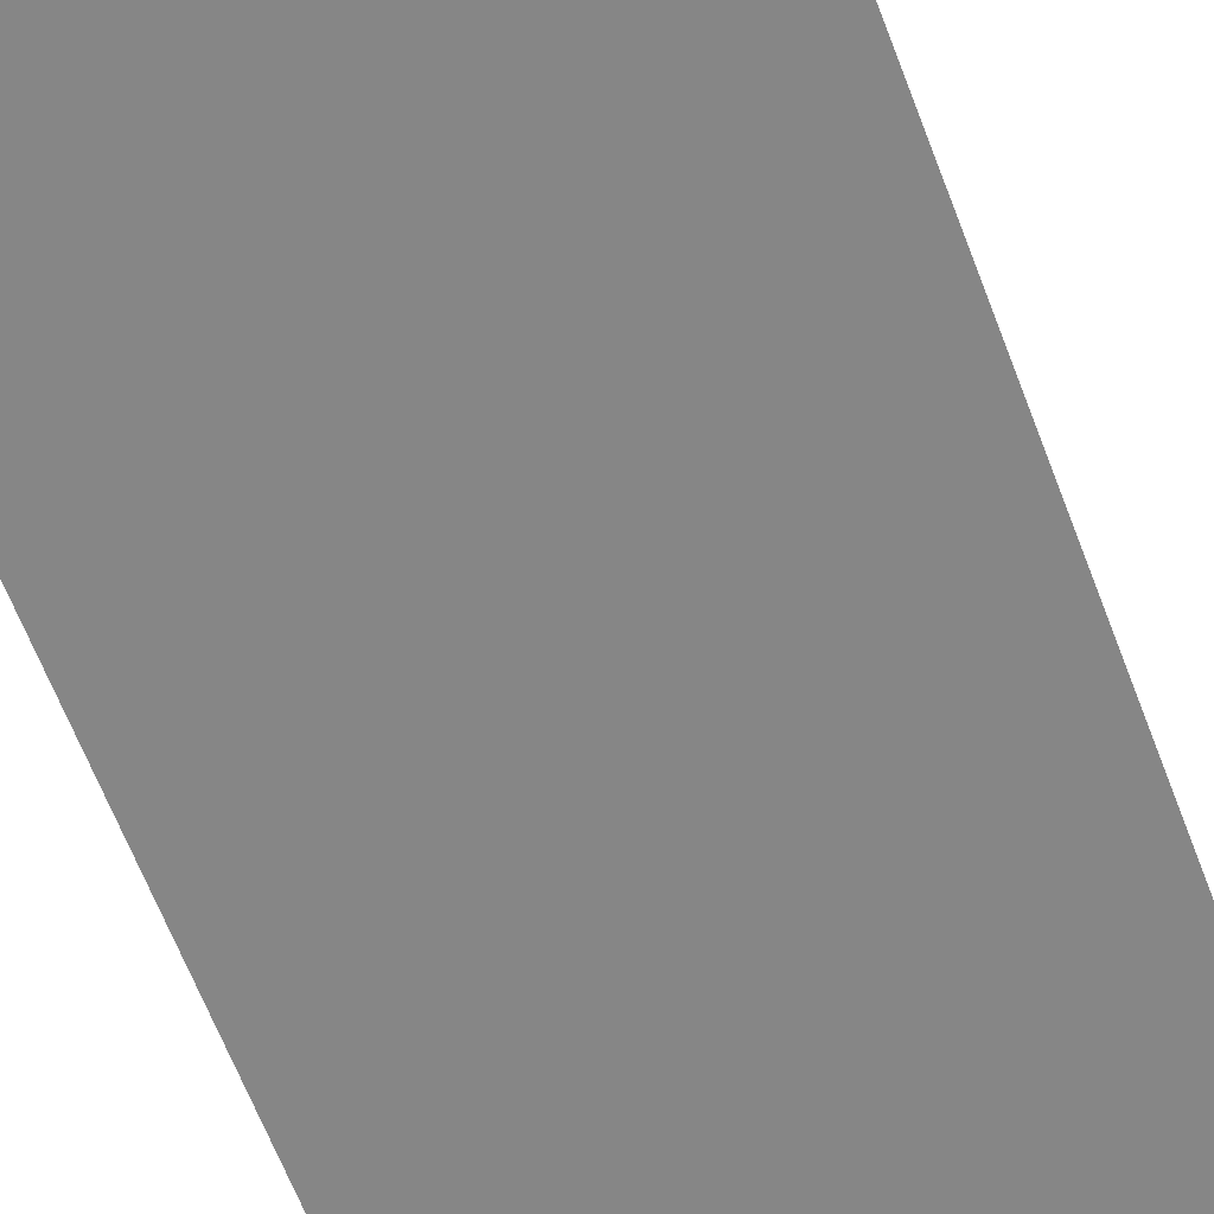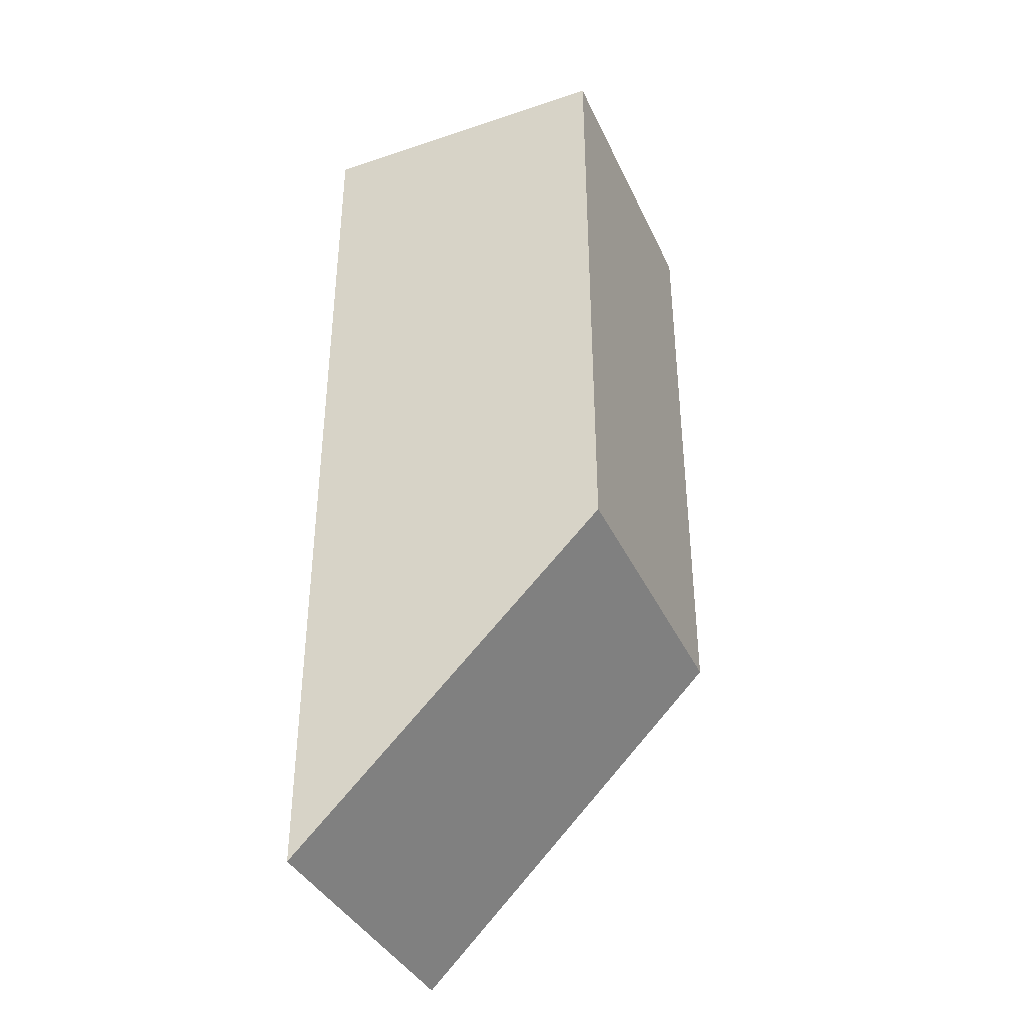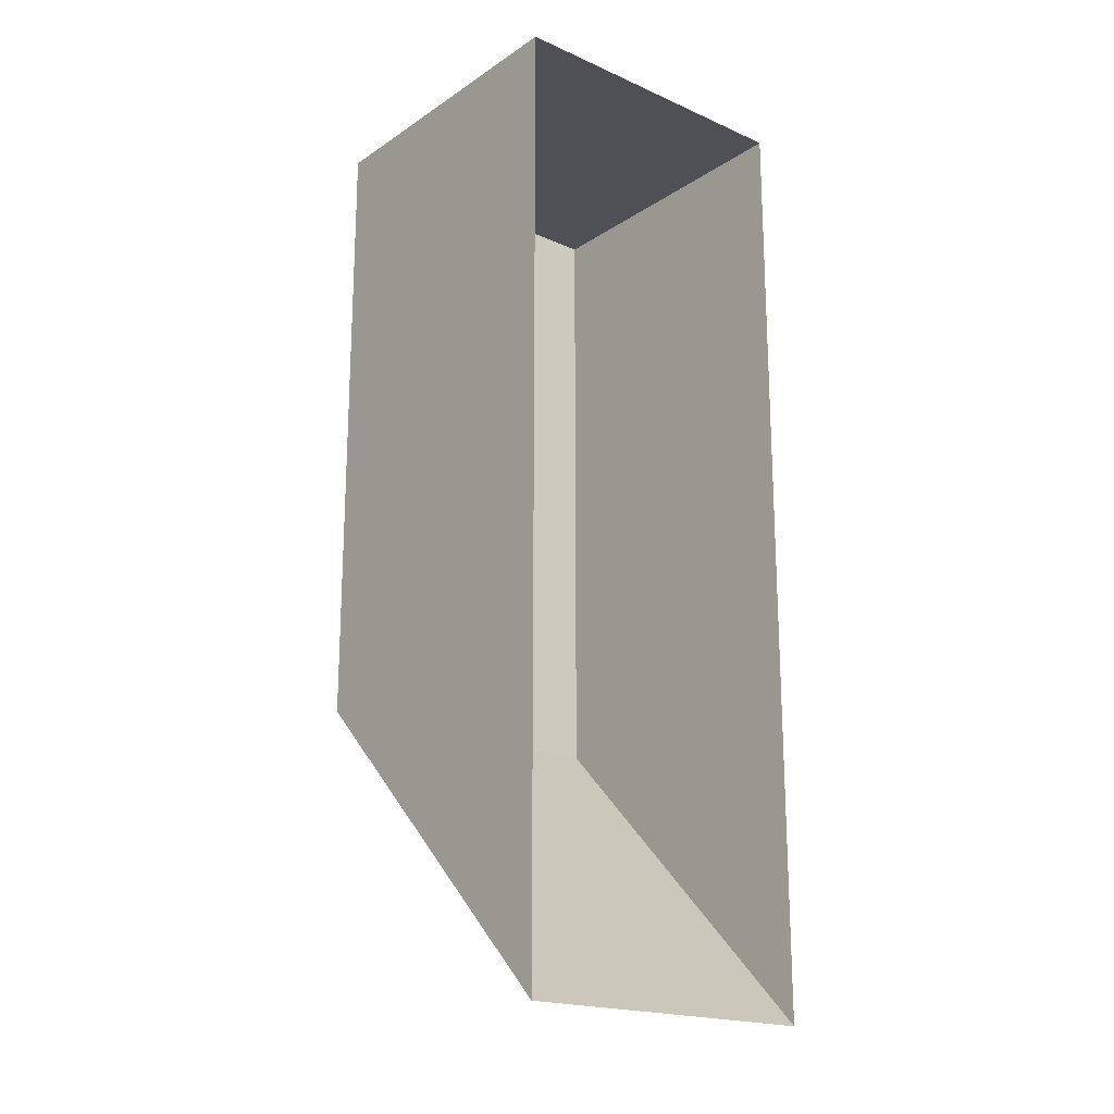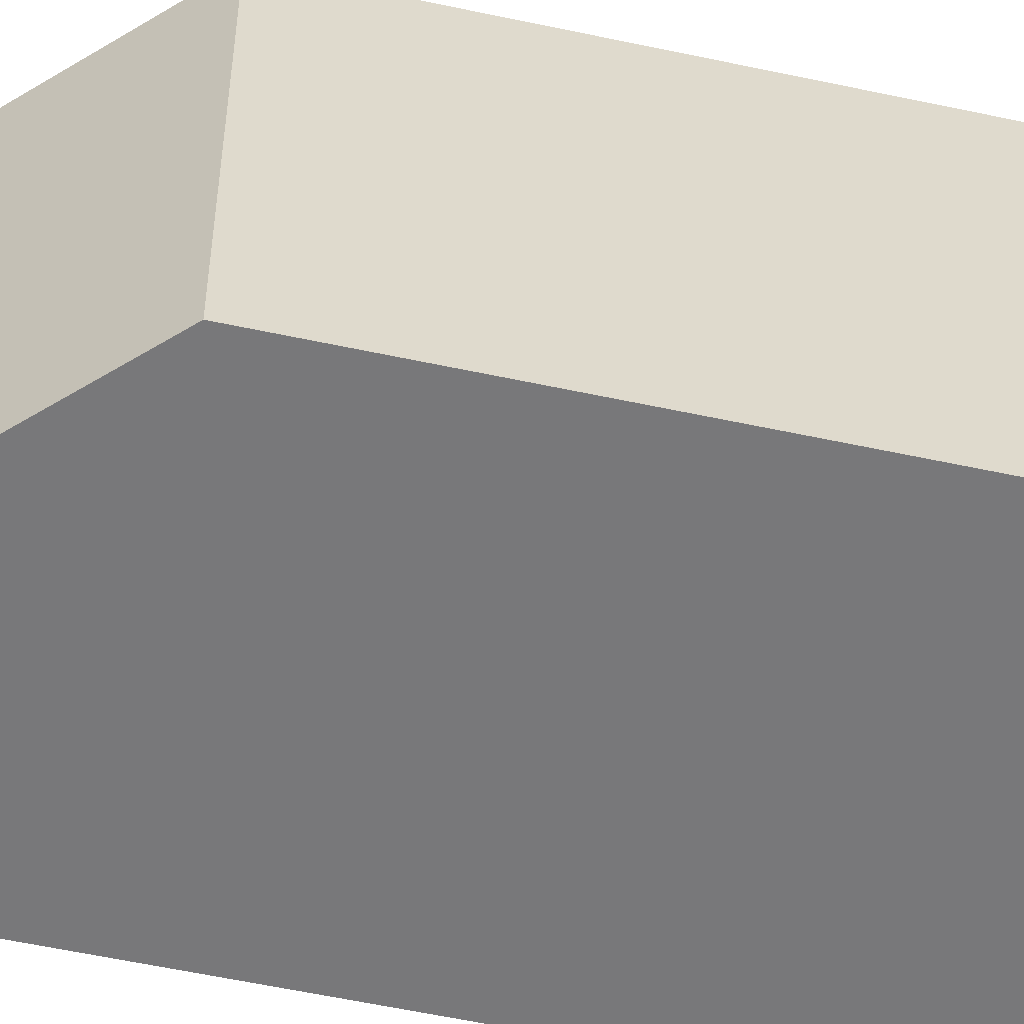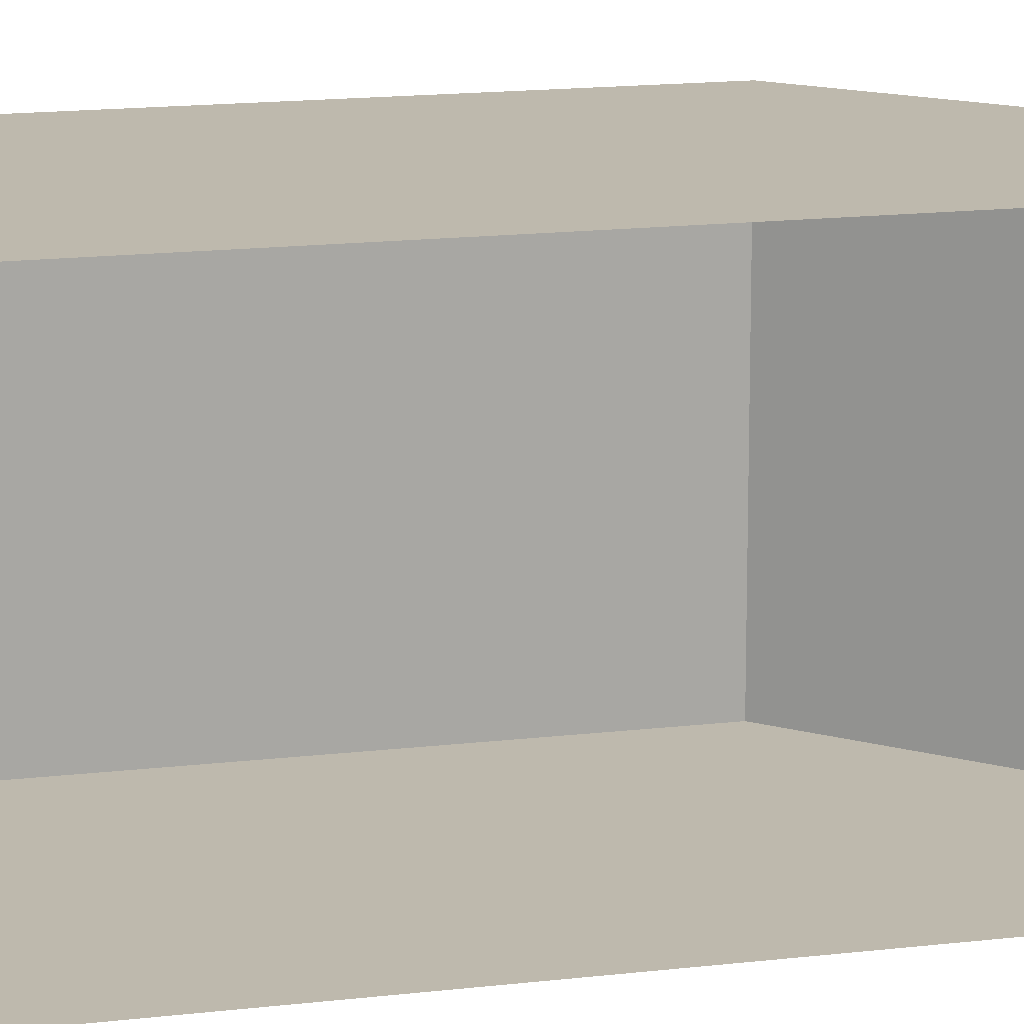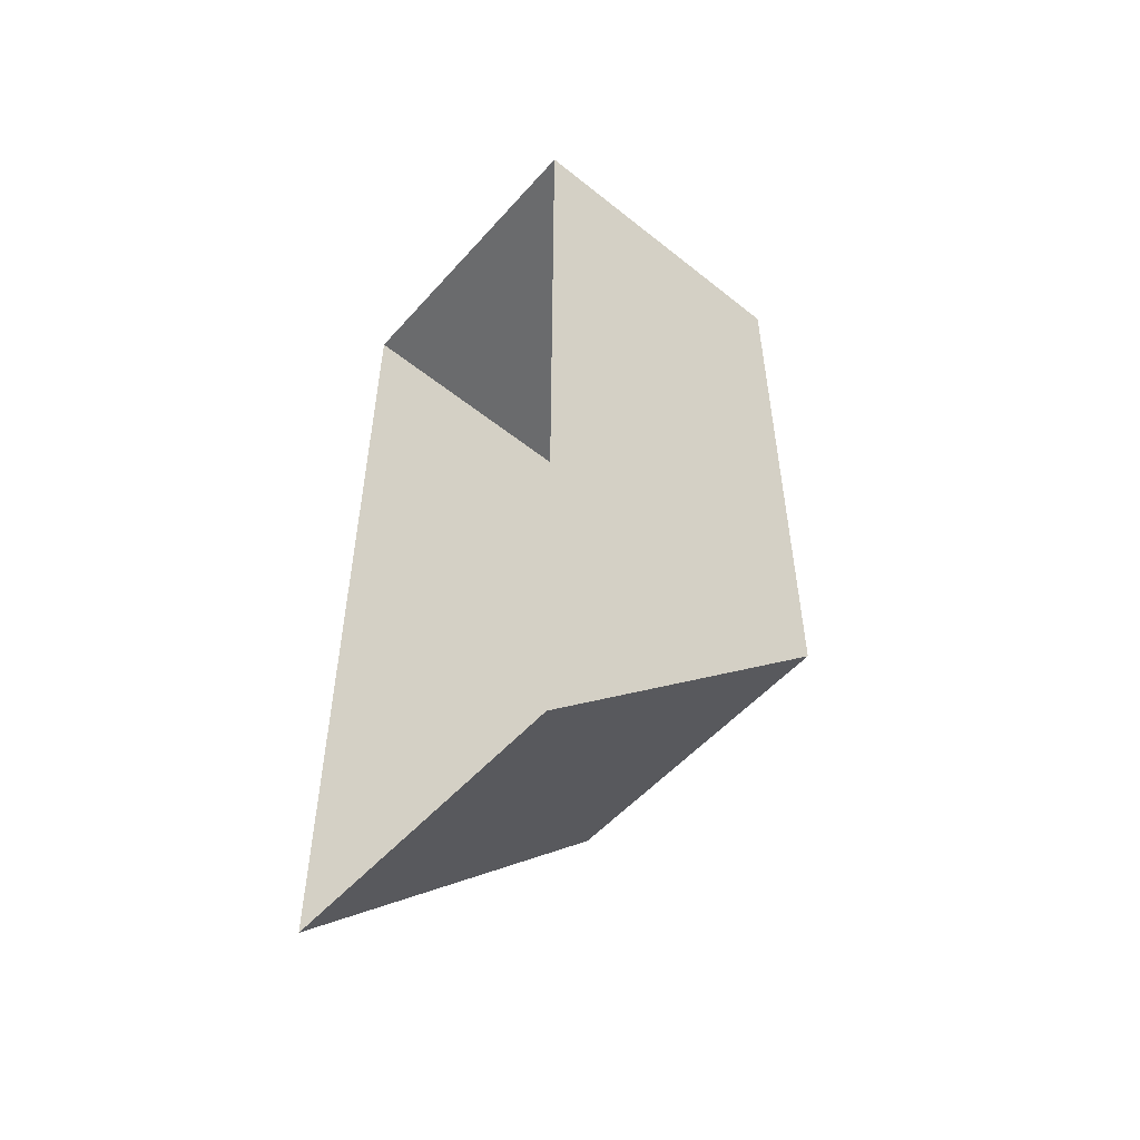
<metadata>
{"format":"obj","ext":"obj","renderer":"f3d","projection":"perspective","resolution":1024,"background":"white","views":[{"elev":-62.0,"azim":-159.5,"up":"+Z"},{"elev":-38.0,"azim":22.9,"up":"+Y"},{"elev":-19.4,"azim":-129.5,"up":"+Y"},{"elev":-57.6,"azim":77.4,"up":"+Z"},{"elev":15.2,"azim":-104.4,"up":"+Z"},{"elev":-53.2,"azim":-40.5,"up":"+Y"}]}
</metadata>
<code>
g pb_Mesh262434
v 0 -2 0
v -2 -4 0
v 0 2 0
v -2 2 0
v -2 -4 -2
v 0 -2 -2
v -2 2 -2
v 0 2 -2
v 0 -2 -2
v 0 -2 0
v 0 2 -2
v 0 2 0
v 0 2 0
v -2 2 0
v 0 2 -2
v -2 2 -2
v 0 -2 -2
v -2 -4 -2
v 0 -2 0
v -2 -4 0
g pb_Mesh262434_0
g pb_Mesh262434_1
f 3 2 1
f 3 4 2
f 7 6 5
f 7 8 6
f 11 10 9
f 11 12 10
f 15 14 13
f 15 16 14
f 19 18 17
f 19 20 18

</code>
